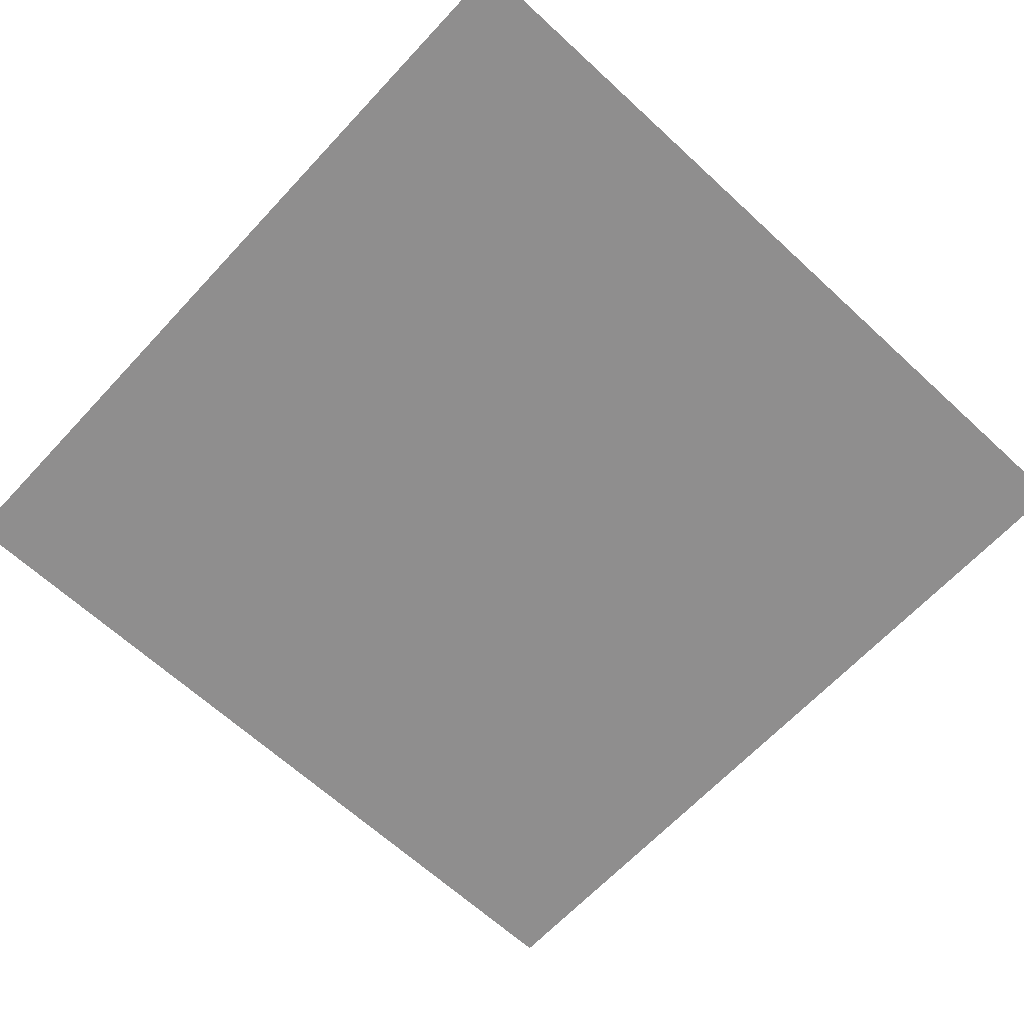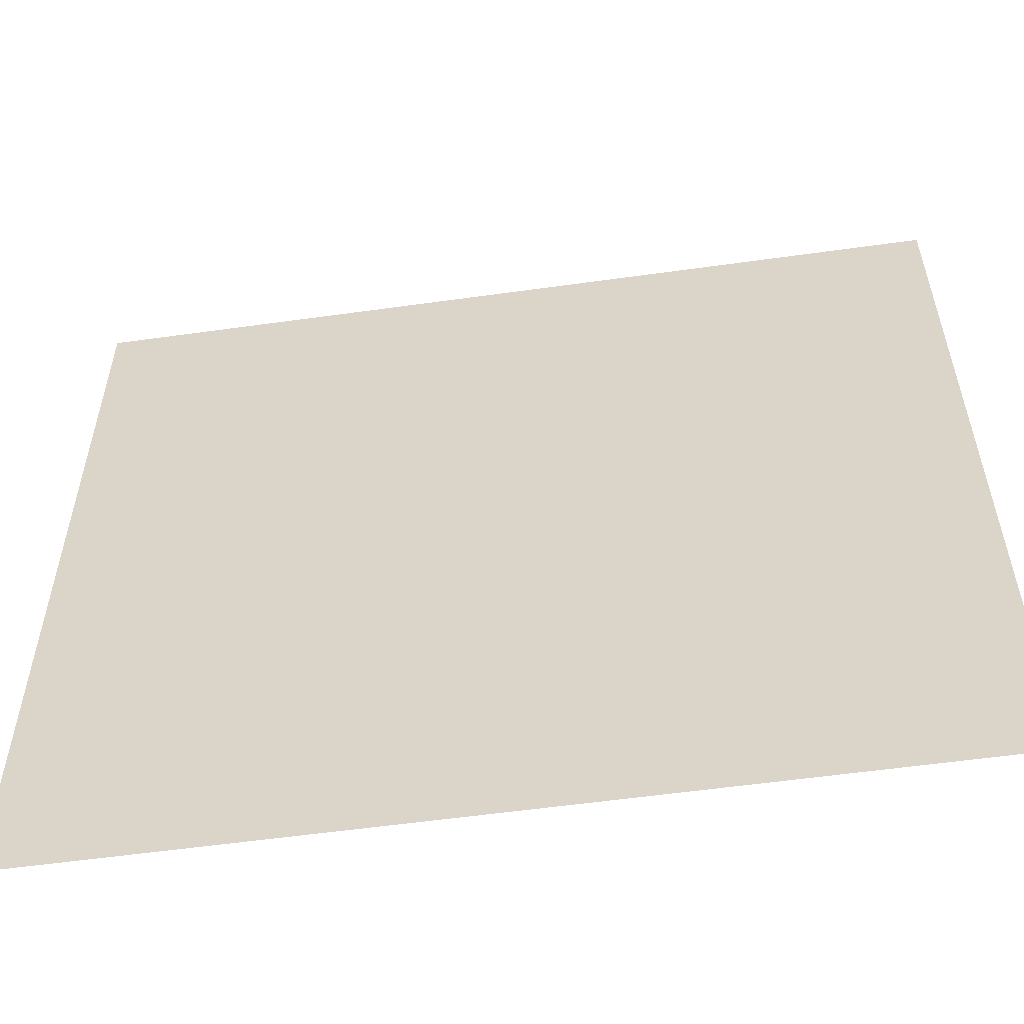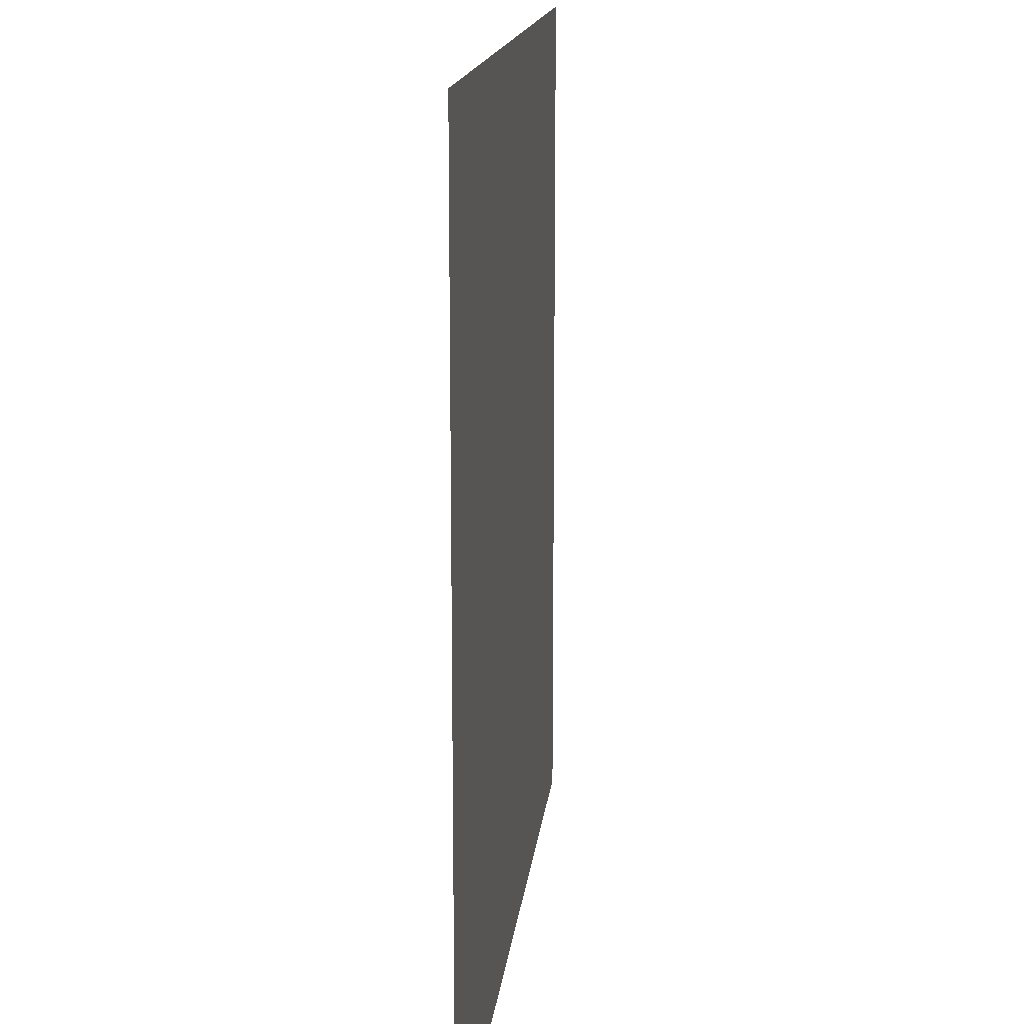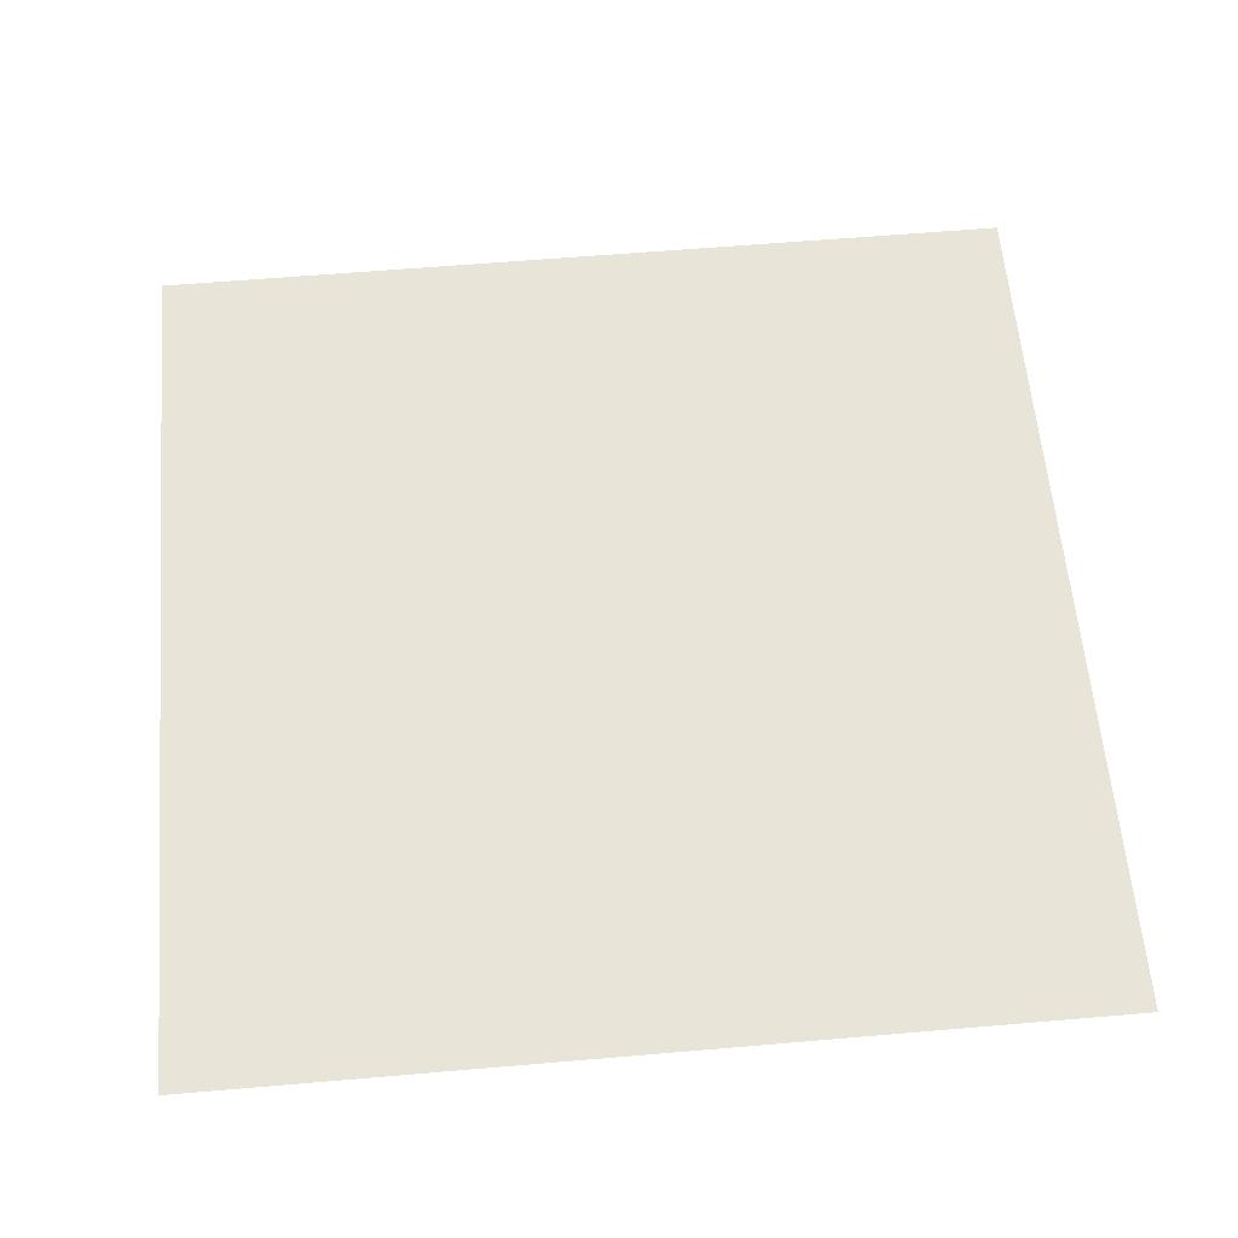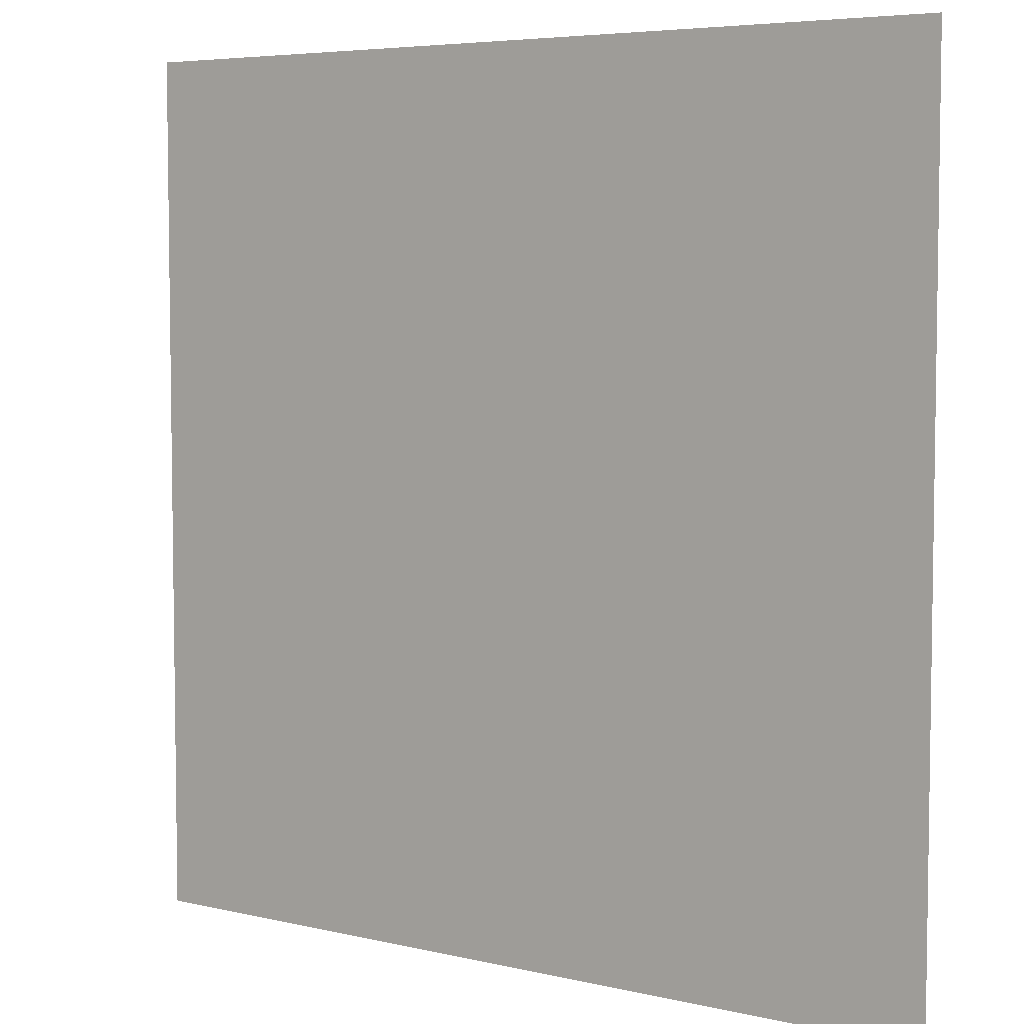
<metadata>
{"format":"obj","ext":"obj","renderer":"f3d","projection":"perspective","resolution":1024,"background":"white","views":[{"elev":-65.0,"azim":47.1,"up":"+Y"},{"elev":-57.0,"azim":8.3,"up":"+Z"},{"elev":15.1,"azim":96.1,"up":"+Z"},{"elev":60.3,"azim":85.0,"up":"+Y"},{"elev":5.5,"azim":-143.9,"up":"+Z"}]}
</metadata>
<code>
v 0 0 0
v 0 0 -15
v -15 0 -15
v -15 0 0
f 2 3 1
f 3 4 1

</code>
